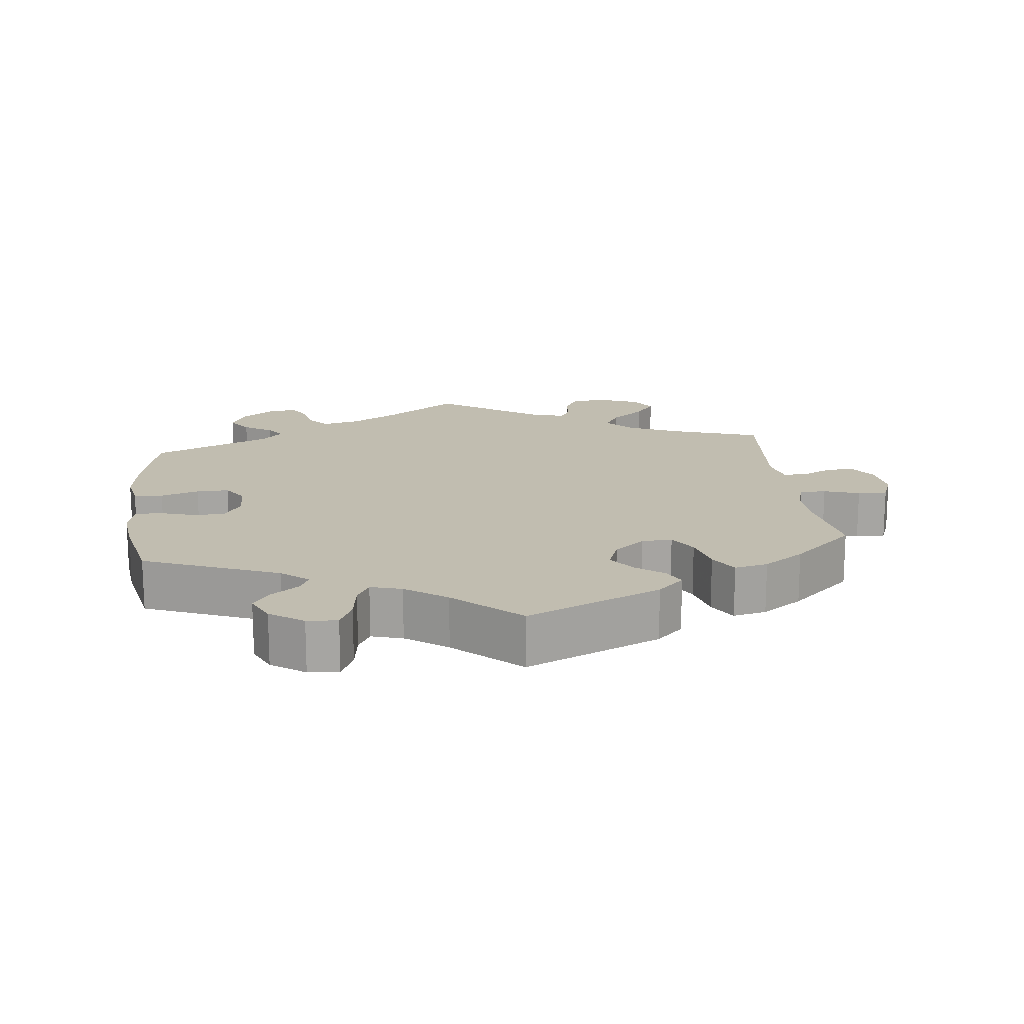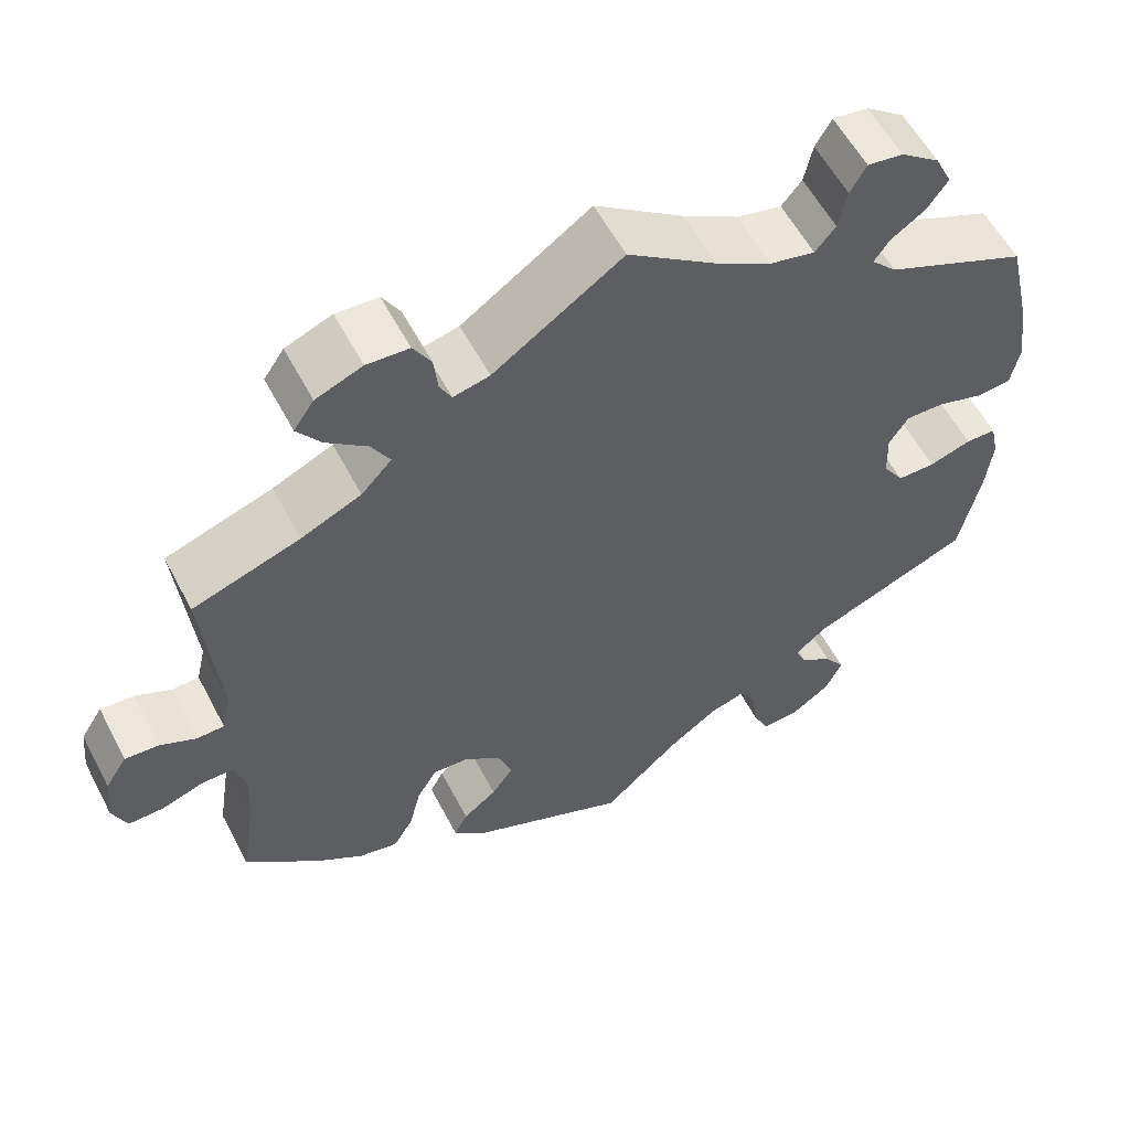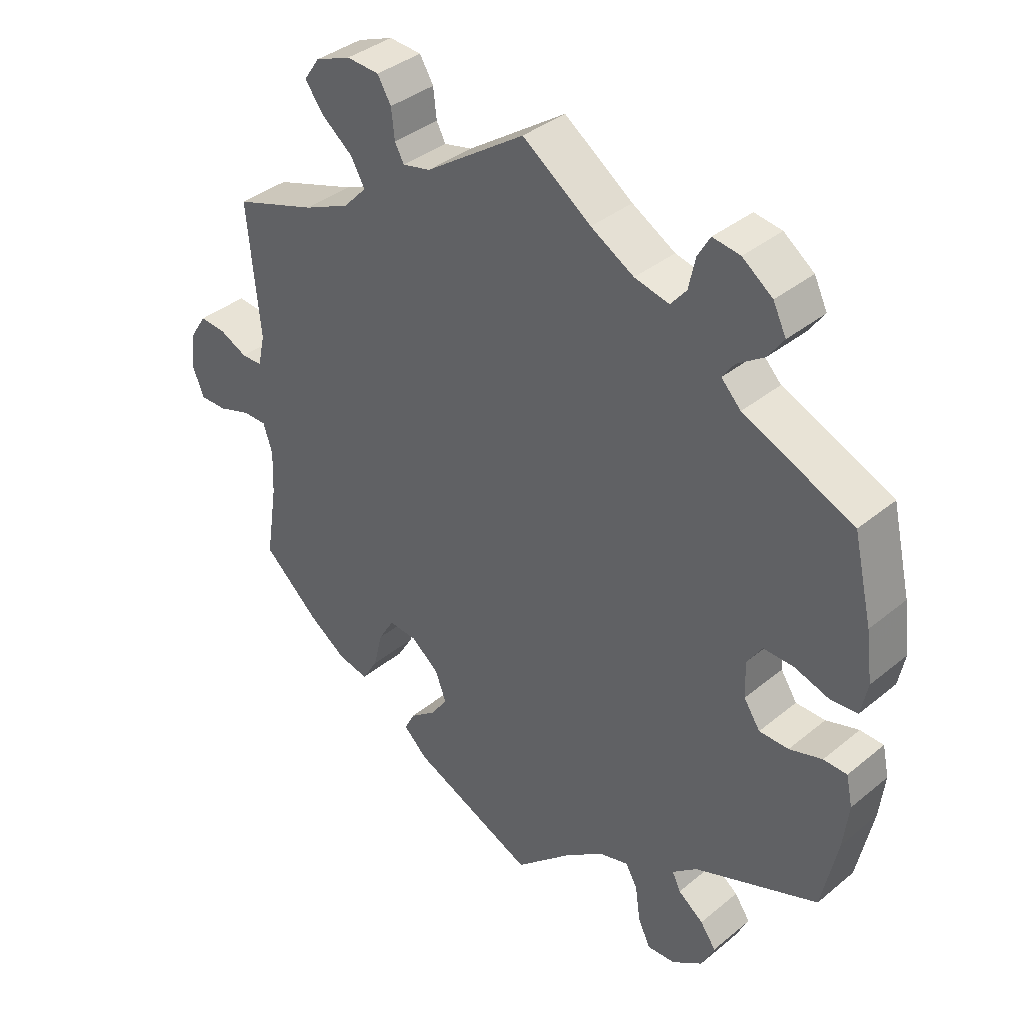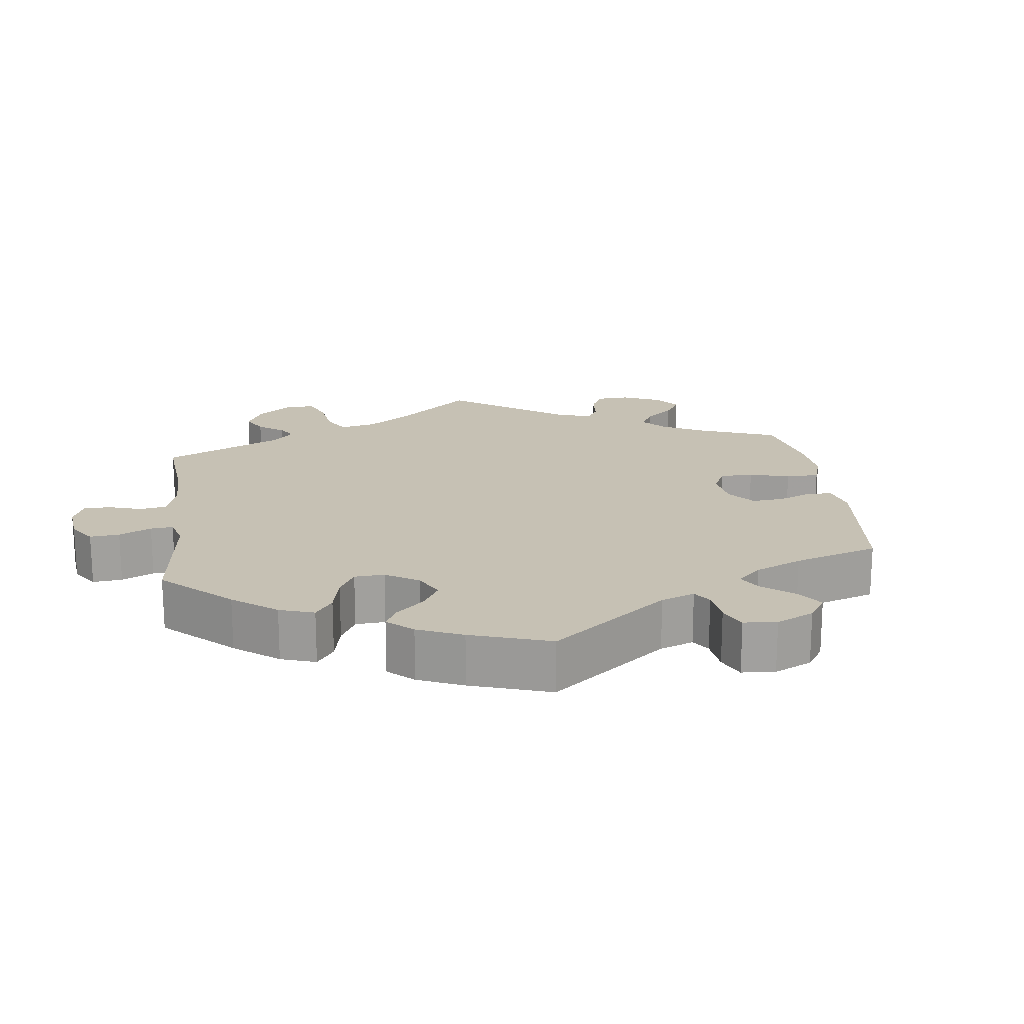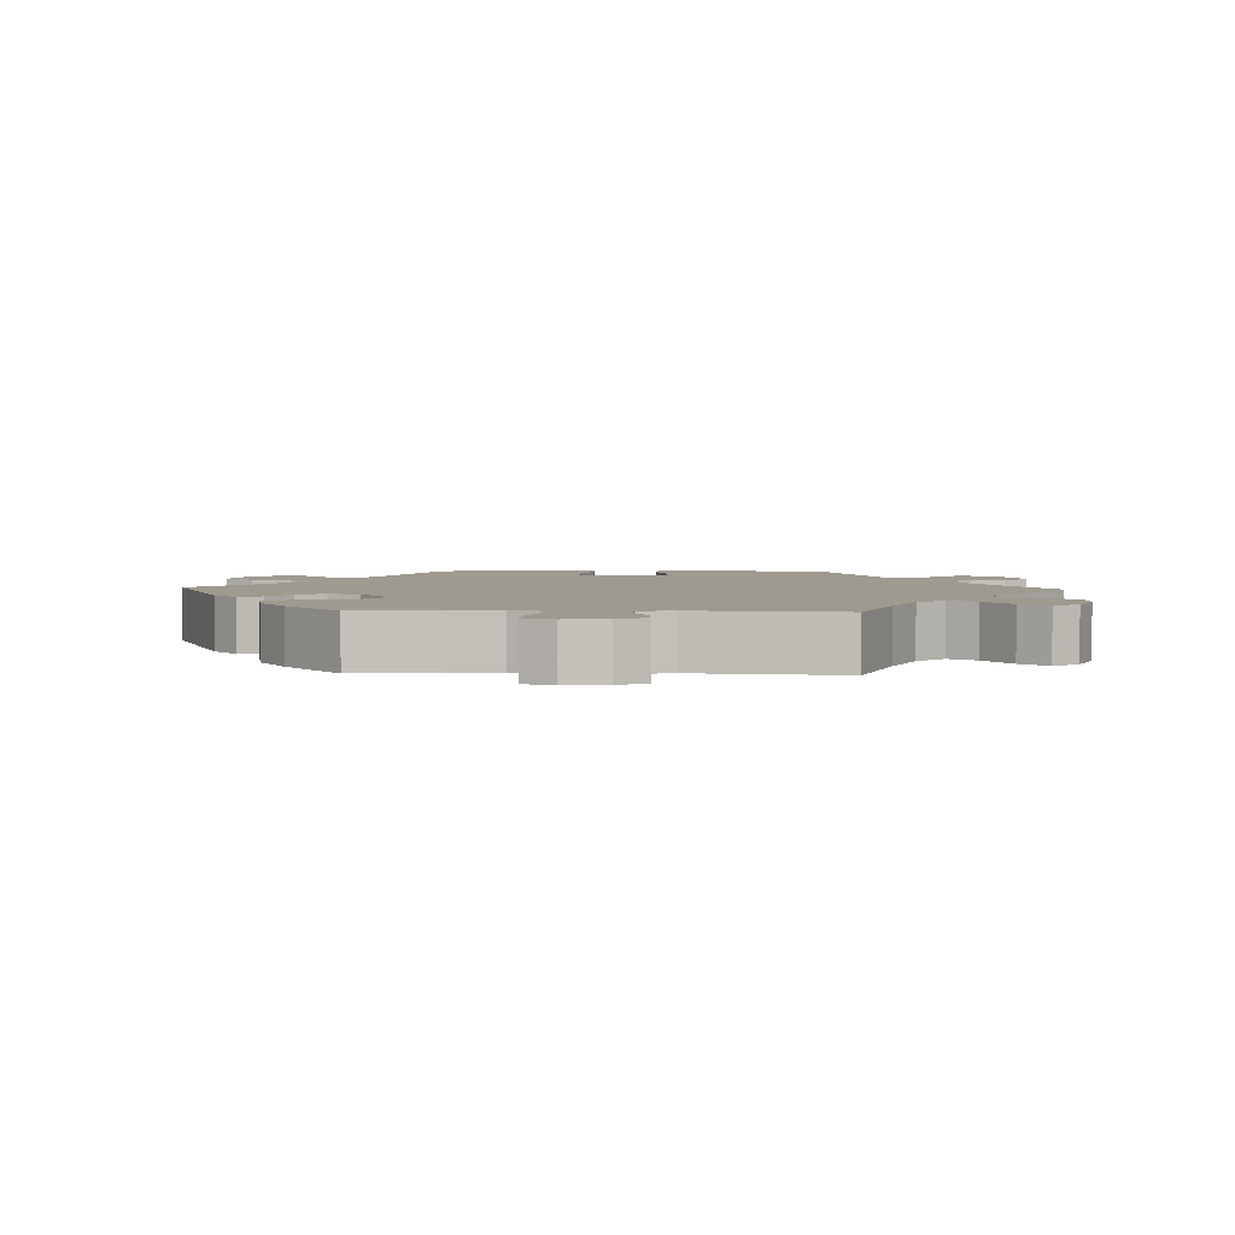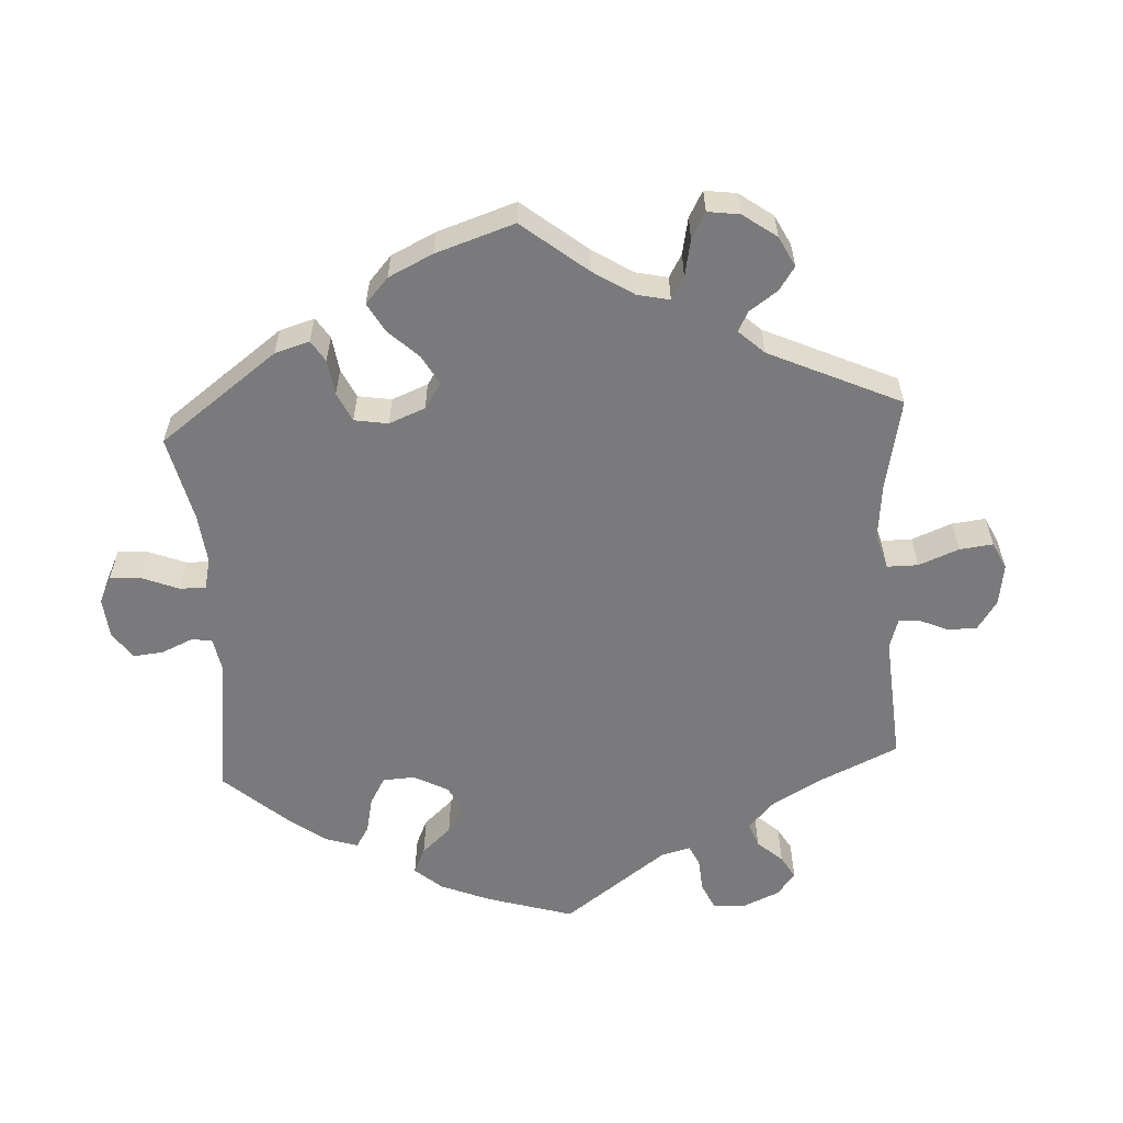
<metadata>
{"format":"obj","ext":"obj","renderer":"f3d","projection":"perspective","resolution":1024,"background":"white","views":[{"elev":16.7,"azim":173.2,"up":"+Y"},{"elev":57.4,"azim":-27.5,"up":"+Z"},{"elev":37.6,"azim":43.8,"up":"+Z"},{"elev":18.5,"azim":112.5,"up":"+Y"},{"elev":3.6,"azim":-87.5,"up":"+Y"},{"elev":-58.2,"azim":-116.6,"up":"+Y"}]}
</metadata>
<code>
v 0.105 0.07 0.504
v 0.171 0.07 0.466
v 0.224 0.07 0.454
v 0.248 0.07 0.483
v 0.258 0.07 0.53
v 0.277 0.07 0.563
v 0.319 0.07 0.557
v 0.365 0.07 0.523
v 0.385 0.07 0.482
v 0.361 0.07 0.448
v 0.32 0.07 0.42
v 0.302 0.07 0.394
v 0.332 0.07 0.363
v 0.5 0.07 0.29
v 0.529 0.07 0.165
v 0.539 0.07 0.089
v 0.529 0.07 0.039
v 0.488 0.07 0.035
v 0.434 0.07 0.052
v 0.388 0.07 0.053
v 0.365 0.07 0.018
v 0.367 0.07 -0.037
v 0.392 0.07 -0.075
v 0.437 0.07 -0.075
v 0.487 0.07 -0.059
v 0.523 0.07 -0.06
v 0.533 0.07 -0.106
v 0.525 0.07 -0.174
v 0.501 0.07 -0.289
v 0.311 0.07 -0.366
v 0.273 0.07 -0.398
v 0.286 0.07 -0.425
v 0.325 0.07 -0.454
v 0.349 0.07 -0.488
v 0.329 0.07 -0.53
v 0.282 0.07 -0.563
v 0.239 0.07 -0.566
v 0.22 0.07 -0.526
v 0.212 0.07 -0.471
v 0.194 0.07 -0.439
v 0.15 0.07 -0.452
v 0.092 0.07 -0.494
v 0.001 0.07 -0.578
v -0.189 0.07 -0.495
v -0.226 0.07 -0.46
v -0.21 0.07 -0.429
v -0.17 0.07 -0.398
v -0.144 0.07 -0.361
v -0.161 0.07 -0.316
v -0.204 0.07 -0.282
v -0.247 0.07 -0.279
v -0.271 0.07 -0.319
v -0.285 0.07 -0.376
v -0.309 0.07 -0.416
v -0.356 0.07 -0.406
v -0.413 0.07 -0.367
v -0.5 0.07 -0.289
v -0.482 0.07 -0.174
v -0.479 0.07 -0.106
v -0.493 0.07 -0.062
v -0.53 0.07 -0.062
v -0.58 0.07 -0.079
v -0.622 0.07 -0.08
v -0.639 0.07 -0.038
v -0.633 0.07 0.02
v -0.607 0.07 0.06
v -0.567 0.07 0.057
v -0.524 0.07 0.037
v -0.492 0.07 0.038
v -0.481 0.07 0.086
v -0.5 0.07 0.289
v -0.373 0.07 0.332
v -0.302 0.07 0.364
v -0.266 0.07 0.402
v -0.288 0.07 0.44
v -0.336 0.07 0.478
v -0.364 0.07 0.516
v -0.34 0.07 0.551
v -0.285 0.07 0.573
v -0.235 0.07 0.57
v -0.214 0.07 0.535
v -0.209 0.07 0.49
v -0.195 0.07 0.464
v -0.152 0.07 0.474
v 0 0.07 0.578
v 0.105 0 0.504
v 0.171 0 0.466
v 0.224 0 0.454
v 0.248 0 0.483
v 0.258 0 0.53
v 0.277 0 0.563
v 0.319 0 0.557
v 0.365 0 0.523
v 0.385 0 0.482
v 0.361 0 0.448
v 0.32 0 0.42
v 0.302 0 0.394
v 0.332 0 0.363
v 0.5 0 0.29
v 0.529 0 0.165
v 0.539 0 0.089
v 0.529 0 0.039
v 0.488 0 0.035
v 0.434 0 0.052
v 0.388 0 0.053
v 0.365 0 0.018
v 0.367 0 -0.037
v 0.392 0 -0.075
v 0.437 0 -0.075
v 0.487 0 -0.059
v 0.523 0 -0.06
v 0.533 0 -0.106
v 0.525 0 -0.174
v 0.501 0 -0.289
v 0.311 0 -0.366
v 0.273 0 -0.398
v 0.286 0 -0.425
v 0.325 0 -0.454
v 0.349 0 -0.488
v 0.329 0 -0.53
v 0.282 0 -0.563
v 0.239 0 -0.566
v 0.22 0 -0.526
v 0.212 0 -0.471
v 0.194 0 -0.439
v 0.15 0 -0.452
v 0.092 0 -0.494
v 0.001 0 -0.578
v -0.189 0 -0.495
v -0.226 0 -0.46
v -0.21 0 -0.429
v -0.17 0 -0.398
v -0.144 0 -0.361
v -0.161 0 -0.316
v -0.204 0 -0.282
v -0.247 0 -0.279
v -0.271 0 -0.319
v -0.285 0 -0.376
v -0.309 0 -0.416
v -0.356 0 -0.406
v -0.413 0 -0.367
v -0.5 0 -0.289
v -0.482 0 -0.174
v -0.479 0 -0.106
v -0.493 0 -0.062
v -0.53 0 -0.062
v -0.58 0 -0.079
v -0.622 0 -0.08
v -0.639 0 -0.038
v -0.633 0 0.02
v -0.607 0 0.06
v -0.567 0 0.057
v -0.524 0 0.037
v -0.492 0 0.038
v -0.481 0 0.086
v -0.5 0 0.289
v -0.373 0 0.332
v -0.302 0 0.364
v -0.266 0 0.402
v -0.288 0 0.44
v -0.336 0 0.478
v -0.364 0 0.516
v -0.34 0 0.551
v -0.285 0 0.573
v -0.235 0 0.57
v -0.214 0 0.535
v -0.209 0 0.49
v -0.195 0 0.464
v -0.152 0 0.474
v 0 0 0.578
f 84 85 1
f 83 84 1 2
f 79 80 81 82
f 79 82 83
f 78 79 83
f 75 76 77 78
f 74 75 78 83
f 73 74 83 2
f 70 71 72
f 69 70 72 73
f 65 66 67 68
f 65 68 69
f 64 65 69
f 61 62 63 64
f 60 61 64 69
f 59 60 69 73
f 55 56 57 58
f 52 53 54 55
f 51 52 55 58
f 50 51 58 59
f 44 45 46 47
f 42 43 44 47
f 41 42 47 48
f 40 41 48 49
f 36 37 38 39
f 36 39 40
f 35 36 40
f 32 33 34 35
f 31 32 35 40
f 30 31 40 49
f 24 25 26 27
f 23 24 27 28
f 16 17 18 19
f 16 19 20
f 13 14 15 16
f 12 13 16 20
f 8 9 10 11
f 8 11 12
f 7 8 12
f 4 5 6 7
f 3 4 7 12
f 50 59 73 2
f 23 28 29 30
f 22 23 30 49
f 21 22 49 50
f 12 20 21 50
f 2 3 12 50
f 86 170 169
f 87 86 169 168
f 167 166 165 164
f 168 167 164
f 168 164 163
f 163 162 161 160
f 168 163 160 159
f 87 168 159 158
f 157 156 155
f 158 157 155 154
f 153 152 151 150
f 154 153 150
f 154 150 149
f 149 148 147 146
f 154 149 146 145
f 158 154 145 144
f 143 142 141 140
f 140 139 138 137
f 143 140 137 136
f 144 143 136 135
f 132 131 130 129
f 132 129 128 127
f 133 132 127 126
f 134 133 126 125
f 124 123 122 121
f 125 124 121
f 125 121 120
f 120 119 118 117
f 125 120 117 116
f 134 125 116 115
f 112 111 110 109
f 113 112 109 108
f 104 103 102 101
f 105 104 101
f 101 100 99 98
f 105 101 98 97
f 96 95 94 93
f 97 96 93
f 97 93 92
f 92 91 90 89
f 97 92 89 88
f 87 158 144 135
f 115 114 113 108
f 134 115 108 107
f 135 134 107 106
f 135 106 105 97
f 135 97 88 87
f 1 86 87 2
f 2 87 88 3
f 3 88 89 4
f 4 89 90 5
f 5 90 91 6
f 6 91 92 7
f 7 92 93 8
f 8 93 94 9
f 9 94 95 10
f 10 95 96 11
f 11 96 97 12
f 12 97 98 13
f 13 98 99 14
f 14 99 100 15
f 15 100 101 16
f 16 101 102 17
f 17 102 103 18
f 18 103 104 19
f 19 104 105 20
f 20 105 106 21
f 21 106 107 22
f 22 107 108 23
f 23 108 109 24
f 24 109 110 25
f 25 110 111 26
f 26 111 112 27
f 27 112 113 28
f 28 113 114 29
f 29 114 115 30
f 30 115 116 31
f 31 116 117 32
f 32 117 118 33
f 33 118 119 34
f 34 119 120 35
f 35 120 121 36
f 36 121 122 37
f 37 122 123 38
f 38 123 124 39
f 39 124 125 40
f 40 125 126 41
f 41 126 127 42
f 42 127 128 43
f 43 128 129 44
f 44 129 130 45
f 45 130 131 46
f 46 131 132 47
f 47 132 133 48
f 48 133 134 49
f 49 134 135 50
f 50 135 136 51
f 51 136 137 52
f 52 137 138 53
f 53 138 139 54
f 54 139 140 55
f 55 140 141 56
f 56 141 142 57
f 57 142 143 58
f 58 143 144 59
f 59 144 145 60
f 60 145 146 61
f 61 146 147 62
f 62 147 148 63
f 63 148 149 64
f 64 149 150 65
f 65 150 151 66
f 66 151 152 67
f 67 152 153 68
f 68 153 154 69
f 69 154 155 70
f 70 155 156 71
f 71 156 157 72
f 72 157 158 73
f 73 158 159 74
f 74 159 160 75
f 75 160 161 76
f 76 161 162 77
f 77 162 163 78
f 78 163 164 79
f 79 164 165 80
f 80 165 166 81
f 81 166 167 82
f 82 167 168 83
f 83 168 169 84
f 84 169 170 85
f 85 170 86 1

</code>
